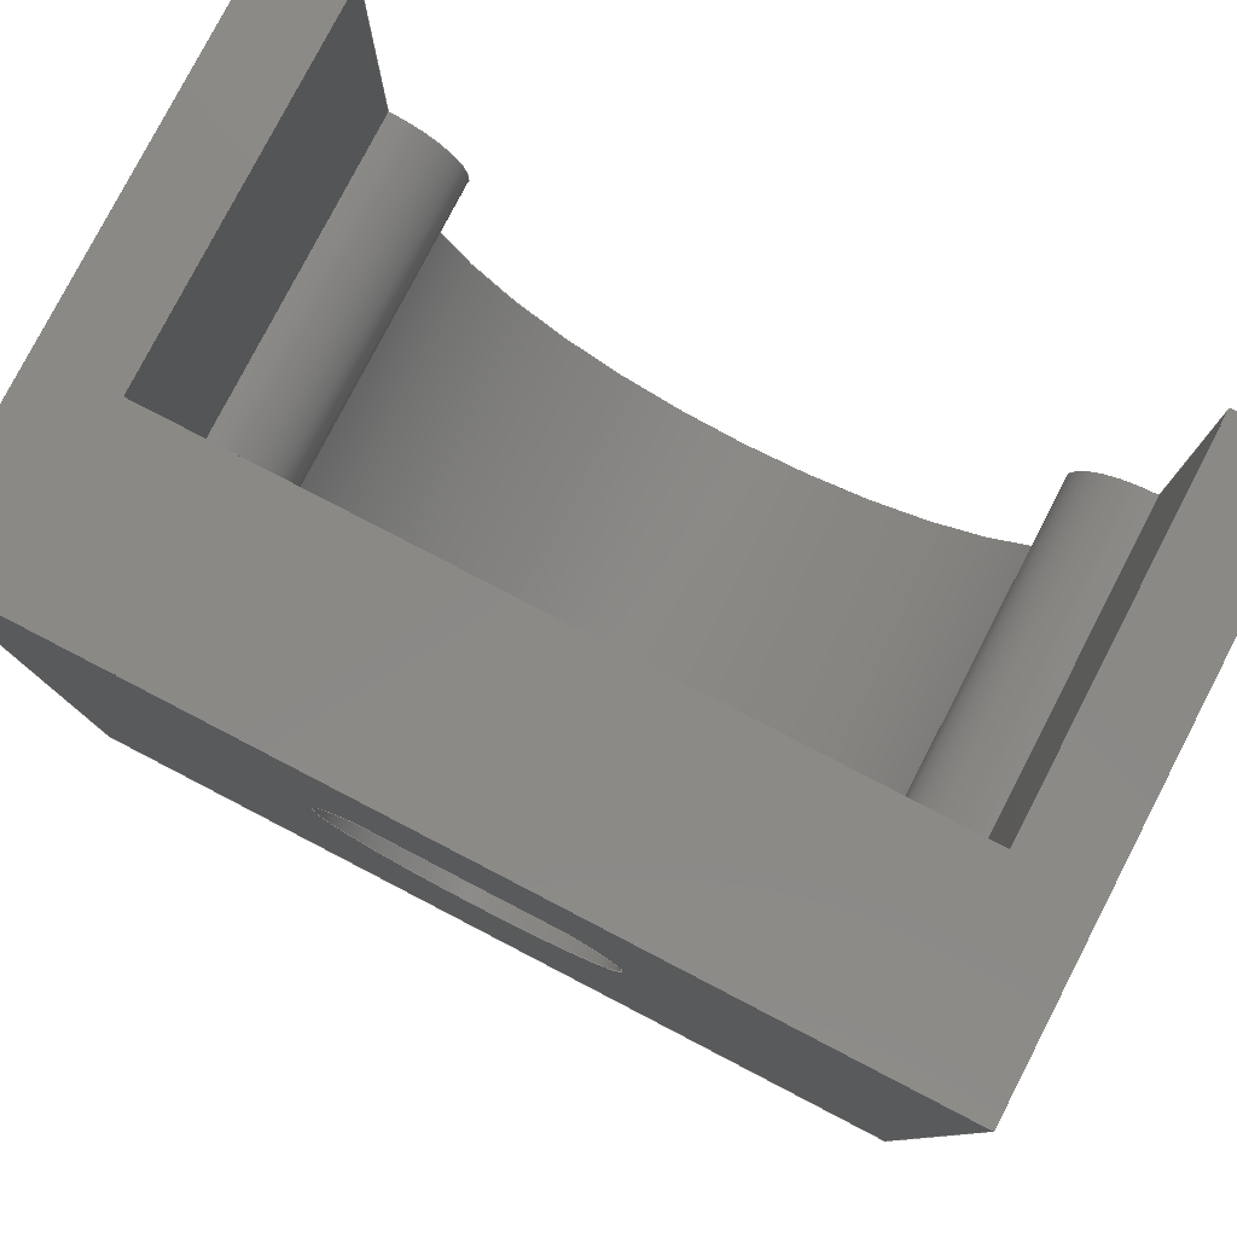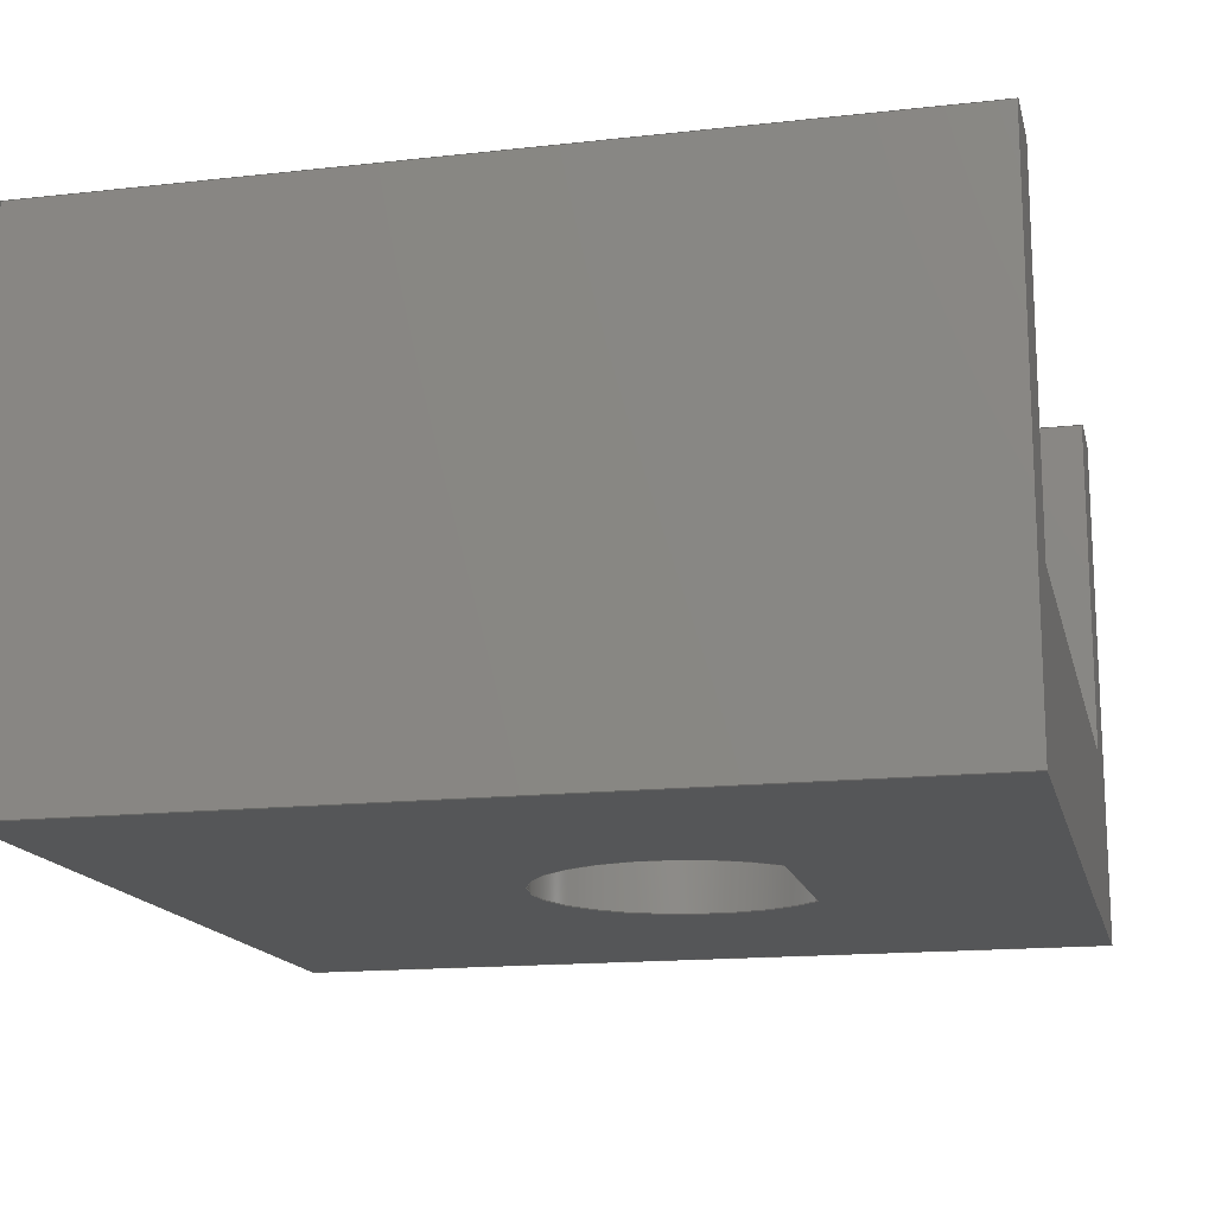
<metadata>
{"format":"step","ext":"step","renderer":"f3d","projection":"perspective","resolution":1024,"background":"white","views":[{"elev":79.7,"azim":27.4,"up":"+Z"},{"elev":-15.7,"azim":-76.9,"up":"+Y"}]}
</metadata>
<code>
ISO-10303-21;
DATA;
#1=SHAPE_REPRESENTATION_RELATIONSHIP('','',#270,#2);
#2=ADVANCED_BREP_SHAPE_REPRESENTATION('',(#268),#444);
#3=CIRCLE('',#278,0.002);
#4=CIRCLE('',#279,0.002);
#5=CIRCLE('',#281,0.0099);
#6=CIRCLE('',#282,0.0099);
#7=CIRCLE('',#284,0.002);
#8=CIRCLE('',#285,0.002);
#9=CIRCLE('',#289,0.004);
#10=CIRCLE('',#291,0.004);
#11=CYLINDRICAL_SURFACE('',#277,0.002);
#12=CYLINDRICAL_SURFACE('',#280,0.0099);
#13=CYLINDRICAL_SURFACE('',#283,0.002);
#14=CYLINDRICAL_SURFACE('',#293,0.004);
#15=ORIENTED_EDGE('',*,*,#87,.F.);
#16=ORIENTED_EDGE('',*,*,#88,.F.);
#17=ORIENTED_EDGE('',*,*,#89,.T.);
#18=ORIENTED_EDGE('',*,*,#90,.T.);
#19=ORIENTED_EDGE('',*,*,#91,.T.);
#20=ORIENTED_EDGE('',*,*,#92,.F.);
#21=ORIENTED_EDGE('',*,*,#93,.F.);
#22=ORIENTED_EDGE('',*,*,#88,.T.);
#23=ORIENTED_EDGE('',*,*,#94,.T.);
#24=ORIENTED_EDGE('',*,*,#95,.F.);
#25=ORIENTED_EDGE('',*,*,#96,.F.);
#26=ORIENTED_EDGE('',*,*,#92,.T.);
#27=ORIENTED_EDGE('',*,*,#97,.F.);
#28=ORIENTED_EDGE('',*,*,#98,.F.);
#29=ORIENTED_EDGE('',*,*,#99,.F.);
#30=ORIENTED_EDGE('',*,*,#100,.T.);
#31=ORIENTED_EDGE('',*,*,#101,.F.);
#32=ORIENTED_EDGE('',*,*,#90,.F.);
#33=ORIENTED_EDGE('',*,*,#102,.T.);
#34=ORIENTED_EDGE('',*,*,#95,.T.);
#35=ORIENTED_EDGE('',*,*,#103,.F.);
#36=ORIENTED_EDGE('',*,*,#104,.F.);
#37=ORIENTED_EDGE('',*,*,#105,.T.);
#38=ORIENTED_EDGE('',*,*,#98,.T.);
#39=ORIENTED_EDGE('',*,*,#106,.T.);
#40=ORIENTED_EDGE('',*,*,#107,.F.);
#41=ORIENTED_EDGE('',*,*,#108,.F.);
#42=ORIENTED_EDGE('',*,*,#104,.T.);
#43=ORIENTED_EDGE('',*,*,#109,.F.);
#44=ORIENTED_EDGE('',*,*,#110,.F.);
#45=ORIENTED_EDGE('',*,*,#111,.T.);
#46=ORIENTED_EDGE('',*,*,#107,.T.);
#47=ORIENTED_EDGE('',*,*,#112,.T.);
#48=ORIENTED_EDGE('',*,*,#113,.F.);
#49=ORIENTED_EDGE('',*,*,#114,.F.);
#50=ORIENTED_EDGE('',*,*,#110,.T.);
#51=ORIENTED_EDGE('',*,*,#115,.T.);
#52=ORIENTED_EDGE('',*,*,#100,.F.);
#53=ORIENTED_EDGE('',*,*,#116,.F.);
#54=ORIENTED_EDGE('',*,*,#113,.T.);
#55=ORIENTED_EDGE('',*,*,#101,.T.);
#56=ORIENTED_EDGE('',*,*,#115,.F.);
#57=ORIENTED_EDGE('',*,*,#112,.F.);
#58=ORIENTED_EDGE('',*,*,#109,.T.);
#59=ORIENTED_EDGE('',*,*,#106,.F.);
#60=ORIENTED_EDGE('',*,*,#103,.T.);
#61=ORIENTED_EDGE('',*,*,#97,.T.);
#62=ORIENTED_EDGE('',*,*,#94,.F.);
#63=ORIENTED_EDGE('',*,*,#91,.F.);
#64=ORIENTED_EDGE('',*,*,#87,.T.);
#65=ORIENTED_EDGE('',*,*,#117,.F.);
#66=ORIENTED_EDGE('',*,*,#118,.F.);
#67=ORIENTED_EDGE('',*,*,#96,.T.);
#68=ORIENTED_EDGE('',*,*,#102,.F.);
#69=ORIENTED_EDGE('',*,*,#89,.F.);
#70=ORIENTED_EDGE('',*,*,#93,.T.);
#71=ORIENTED_EDGE('',*,*,#119,.F.);
#72=ORIENTED_EDGE('',*,*,#120,.F.);
#73=ORIENTED_EDGE('',*,*,#105,.F.);
#74=ORIENTED_EDGE('',*,*,#108,.T.);
#75=ORIENTED_EDGE('',*,*,#111,.F.);
#76=ORIENTED_EDGE('',*,*,#114,.T.);
#77=ORIENTED_EDGE('',*,*,#116,.T.);
#78=ORIENTED_EDGE('',*,*,#99,.T.);
#79=ORIENTED_EDGE('',*,*,#117,.T.);
#80=ORIENTED_EDGE('',*,*,#121,.T.);
#81=ORIENTED_EDGE('',*,*,#120,.T.);
#82=ORIENTED_EDGE('',*,*,#122,.F.);
#83=ORIENTED_EDGE('',*,*,#118,.T.);
#84=ORIENTED_EDGE('',*,*,#122,.T.);
#85=ORIENTED_EDGE('',*,*,#119,.T.);
#86=ORIENTED_EDGE('',*,*,#121,.F.);
#87=EDGE_CURVE('',#123,#124,#147,.T.);
#88=EDGE_CURVE('',#125,#123,#148,.T.);
#89=EDGE_CURVE('',#125,#126,#149,.T.);
#90=EDGE_CURVE('',#126,#124,#150,.T.);
#91=EDGE_CURVE('',#123,#127,#151,.T.);
#92=EDGE_CURVE('',#128,#127,#152,.T.);
#93=EDGE_CURVE('',#125,#128,#153,.T.);
#94=EDGE_CURVE('',#127,#129,#154,.T.);
#95=EDGE_CURVE('',#130,#129,#155,.T.);
#96=EDGE_CURVE('',#128,#130,#156,.T.);
#97=EDGE_CURVE('',#131,#129,#157,.T.);
#98=EDGE_CURVE('',#132,#131,#158,.T.);
#99=EDGE_CURVE('',#133,#132,#159,.T.);
#100=EDGE_CURVE('',#133,#134,#160,.T.);
#101=EDGE_CURVE('',#124,#134,#161,.T.);
#102=EDGE_CURVE('',#126,#130,#162,.T.);
#103=EDGE_CURVE('',#135,#131,#163,.T.);
#104=EDGE_CURVE('',#136,#135,#164,.T.);
#105=EDGE_CURVE('',#136,#132,#165,.T.);
#106=EDGE_CURVE('',#135,#137,#3,.T.);
#107=EDGE_CURVE('',#138,#137,#166,.T.);
#108=EDGE_CURVE('',#136,#138,#4,.T.);
#109=EDGE_CURVE('',#139,#137,#5,.T.);
#110=EDGE_CURVE('',#140,#139,#167,.T.);
#111=EDGE_CURVE('',#140,#138,#6,.T.);
#112=EDGE_CURVE('',#139,#141,#7,.T.);
#113=EDGE_CURVE('',#142,#141,#168,.T.);
#114=EDGE_CURVE('',#140,#142,#8,.T.);
#115=EDGE_CURVE('',#141,#134,#169,.T.);
#116=EDGE_CURVE('',#142,#133,#170,.T.);
#117=EDGE_CURVE('',#143,#144,#171,.T.);
#118=EDGE_CURVE('',#144,#143,#9,.T.);
#119=EDGE_CURVE('',#145,#146,#10,.T.);
#120=EDGE_CURVE('',#146,#145,#172,.T.);
#121=EDGE_CURVE('',#144,#146,#173,.T.);
#122=EDGE_CURVE('',#143,#145,#174,.T.);
#123=VERTEX_POINT('',#371);
#124=VERTEX_POINT('',#372);
#125=VERTEX_POINT('',#374);
#126=VERTEX_POINT('',#376);
#127=VERTEX_POINT('',#380);
#128=VERTEX_POINT('',#382);
#129=VERTEX_POINT('',#386);
#130=VERTEX_POINT('',#388);
#131=VERTEX_POINT('',#392);
#132=VERTEX_POINT('',#394);
#133=VERTEX_POINT('',#396);
#134=VERTEX_POINT('',#398);
#135=VERTEX_POINT('',#403);
#136=VERTEX_POINT('',#405);
#137=VERTEX_POINT('',#409);
#138=VERTEX_POINT('',#411);
#139=VERTEX_POINT('',#415);
#140=VERTEX_POINT('',#417);
#141=VERTEX_POINT('',#421);
#142=VERTEX_POINT('',#423);
#143=VERTEX_POINT('',#431);
#144=VERTEX_POINT('',#432);
#145=VERTEX_POINT('',#436);
#146=VERTEX_POINT('',#437);
#147=LINE('',#370,#175);
#148=LINE('',#373,#176);
#149=LINE('',#375,#177);
#150=LINE('',#377,#178);
#151=LINE('',#379,#179);
#152=LINE('',#381,#180);
#153=LINE('',#383,#181);
#154=LINE('',#385,#182);
#155=LINE('',#387,#183);
#156=LINE('',#389,#184);
#157=LINE('',#391,#185);
#158=LINE('',#393,#186);
#159=LINE('',#395,#187);
#160=LINE('',#397,#188);
#161=LINE('',#399,#189);
#162=LINE('',#400,#190);
#163=LINE('',#402,#191);
#164=LINE('',#404,#192);
#165=LINE('',#406,#193);
#166=LINE('',#410,#194);
#167=LINE('',#416,#195);
#168=LINE('',#422,#196);
#169=LINE('',#426,#197);
#170=LINE('',#427,#198);
#171=LINE('',#430,#199);
#172=LINE('',#438,#200);
#173=LINE('',#440,#201);
#174=LINE('',#441,#202);
#175=VECTOR('',#298,1);
#176=VECTOR('',#299,1);
#177=VECTOR('',#300,1);
#178=VECTOR('',#301,1);
#179=VECTOR('',#304,1);
#180=VECTOR('',#305,1);
#181=VECTOR('',#306,1);
#182=VECTOR('',#309,1);
#183=VECTOR('',#310,1);
#184=VECTOR('',#311,1);
#185=VECTOR('',#314,1);
#186=VECTOR('',#315,1);
#187=VECTOR('',#316,1);
#188=VECTOR('',#317,1);
#189=VECTOR('',#318,1);
#190=VECTOR('',#319,1);
#191=VECTOR('',#322,1);
#192=VECTOR('',#323,1);
#193=VECTOR('',#324,1);
#194=VECTOR('',#329,1);
#195=VECTOR('',#336,1);
#196=VECTOR('',#343,1);
#197=VECTOR('',#348,1);
#198=VECTOR('',#349,1);
#199=VECTOR('',#354,1);
#200=VECTOR('',#361,1);
#201=VECTOR('',#364,1);
#202=VECTOR('',#365,1);
#203=EDGE_LOOP('',(#15,#16,#17,#18));
#204=EDGE_LOOP('',(#19,#20,#21,#22));
#205=EDGE_LOOP('',(#23,#24,#25,#26));
#206=EDGE_LOOP('',(#27,#28,#29,#30,#31,#32,#33,#34));
#207=EDGE_LOOP('',(#35,#36,#37,#38));
#208=EDGE_LOOP('',(#39,#40,#41,#42));
#209=EDGE_LOOP('',(#43,#44,#45,#46));
#210=EDGE_LOOP('',(#47,#48,#49,#50));
#211=EDGE_LOOP('',(#51,#52,#53,#54));
#212=EDGE_LOOP('',(#55,#56,#57,#58,#59,#60,#61,#62,#63,#64));
#213=EDGE_LOOP('',(#65,#66));
#214=EDGE_LOOP('',(#67,#68,#69,#70));
#215=EDGE_LOOP('',(#71,#72));
#216=EDGE_LOOP('',(#73,#74,#75,#76,#77,#78));
#217=EDGE_LOOP('',(#79,#80,#81,#82));
#218=EDGE_LOOP('',(#83,#84,#85,#86));
#219=FACE_BOUND('',#203,.T.);
#220=FACE_BOUND('',#204,.T.);
#221=FACE_BOUND('',#205,.T.);
#222=FACE_BOUND('',#206,.T.);
#223=FACE_BOUND('',#207,.T.);
#224=FACE_BOUND('',#208,.T.);
#225=FACE_BOUND('',#209,.T.);
#226=FACE_BOUND('',#210,.T.);
#227=FACE_BOUND('',#211,.T.);
#228=FACE_BOUND('',#212,.T.);
#229=FACE_BOUND('',#213,.T.);
#230=FACE_BOUND('',#214,.T.);
#231=FACE_BOUND('',#215,.T.);
#232=FACE_BOUND('',#216,.T.);
#233=FACE_BOUND('',#217,.T.);
#234=FACE_BOUND('',#218,.T.);
#235=PLANE('',#272);
#236=PLANE('',#273);
#237=PLANE('',#274);
#238=PLANE('',#275);
#239=PLANE('',#276);
#240=PLANE('',#286);
#241=PLANE('',#287);
#242=PLANE('',#288);
#243=PLANE('',#290);
#244=PLANE('',#292);
#245=ADVANCED_FACE('',(#219),#235,.T.);
#246=ADVANCED_FACE('',(#220),#236,.F.);
#247=ADVANCED_FACE('',(#221),#237,.F.);
#248=ADVANCED_FACE('',(#222),#238,.T.);
#249=ADVANCED_FACE('',(#223),#239,.T.);
#250=ADVANCED_FACE('',(#224),#11,.T.);
#251=ADVANCED_FACE('',(#225),#12,.F.);
#252=ADVANCED_FACE('',(#226),#13,.T.);
#253=ADVANCED_FACE('',(#227),#240,.F.);
#254=ADVANCED_FACE('',(#228),#241,.F.);
#255=ADVANCED_FACE('',(#229,#230),#242,.T.);
#256=ADVANCED_FACE('',(#231,#232),#243,.F.);
#257=ADVANCED_FACE('',(#233),#244,.F.);
#258=ADVANCED_FACE('',(#234),#14,.F.);
#259=CLOSED_SHELL('',(#245,#246,#247,#248,#249,#250,#251,#252,#253,#254,
#255,#256,#257,#258));
#260=STYLED_ITEM('',(#261),#268);
#261=PRESENTATION_STYLE_ASSIGNMENT((#262));
#262=SURFACE_STYLE_USAGE(.BOTH.,#263);
#263=SURFACE_SIDE_STYLE('',(#264));
#264=SURFACE_STYLE_FILL_AREA(#265);
#265=FILL_AREA_STYLE('',(#266));
#266=FILL_AREA_STYLE_COLOUR('',#267);
#267=COLOUR_RGB('',0.5412,0.6824,0.8392);
#268=MANIFOLD_SOLID_BREP('Wrist Pitch Motor Horn',#259);
#269=SHAPE_DEFINITION_REPRESENTATION(#449,#270);
#270=SHAPE_REPRESENTATION('Wrist Pitch Motor Horn',(#271),#444);
#271=AXIS2_PLACEMENT_3D('',#368,#294,#295);
#272=AXIS2_PLACEMENT_3D('',#369,#296,#297);
#273=AXIS2_PLACEMENT_3D('',#378,#302,#303);
#274=AXIS2_PLACEMENT_3D('',#384,#307,#308);
#275=AXIS2_PLACEMENT_3D('',#390,#312,#313);
#276=AXIS2_PLACEMENT_3D('',#401,#320,#321);
#277=AXIS2_PLACEMENT_3D('',#407,#325,#326);
#278=AXIS2_PLACEMENT_3D('',#408,#327,#328);
#279=AXIS2_PLACEMENT_3D('',#412,#330,#331);
#280=AXIS2_PLACEMENT_3D('',#413,#332,#333);
#281=AXIS2_PLACEMENT_3D('',#414,#334,#335);
#282=AXIS2_PLACEMENT_3D('',#418,#337,#338);
#283=AXIS2_PLACEMENT_3D('',#419,#339,#340);
#284=AXIS2_PLACEMENT_3D('',#420,#341,#342);
#285=AXIS2_PLACEMENT_3D('',#424,#344,#345);
#286=AXIS2_PLACEMENT_3D('',#425,#346,#347);
#287=AXIS2_PLACEMENT_3D('',#428,#350,#351);
#288=AXIS2_PLACEMENT_3D('',#429,#352,#353);
#289=AXIS2_PLACEMENT_3D('',#433,#355,#356);
#290=AXIS2_PLACEMENT_3D('',#434,#357,#358);
#291=AXIS2_PLACEMENT_3D('',#435,#359,#360);
#292=AXIS2_PLACEMENT_3D('',#439,#362,#363);
#293=AXIS2_PLACEMENT_3D('',#442,#366,#367);
#294=DIRECTION('',(0,0,1));
#295=DIRECTION('',(1,0,0));
#296=DIRECTION('',(-1,0,0));
#297=DIRECTION('',(0,0,1));
#298=DIRECTION('',(0,0,1));
#299=DIRECTION('',(0,1,0));
#300=DIRECTION('',(0,0,1));
#301=DIRECTION('',(0,1,0));
#302=DIRECTION('',(0,0,1));
#303=DIRECTION('',(1,0,0));
#304=DIRECTION('',(1,0,0));
#305=DIRECTION('',(0,1,0));
#306=DIRECTION('',(1,0,0));
#307=DIRECTION('',(-1,0,-1.446e-16));
#308=DIRECTION('',(-1.446e-16,0,1));
#309=DIRECTION('',(-1.446e-16,0,1));
#310=DIRECTION('',(0,1,0));
#311=DIRECTION('',(-1.446e-16,0,1));
#312=DIRECTION('',(0,0,1));
#313=DIRECTION('',(1,0,0));
#314=DIRECTION('',(1,0,0));
#315=DIRECTION('',(0,1,0));
#316=DIRECTION('',(1,0,0));
#317=DIRECTION('',(0,1,0));
#318=DIRECTION('',(1,0,0));
#319=DIRECTION('',(1,0,0));
#320=DIRECTION('',(-1,0,0));
#321=DIRECTION('',(0,0,1));
#322=DIRECTION('',(0,0,1));
#323=DIRECTION('',(0,1,0));
#324=DIRECTION('',(0,0,1));
#325=DIRECTION('',(0,1,0));
#326=DIRECTION('',(0,0,1));
#327=DIRECTION('',(0,-1,0));
#328=DIRECTION('',(0,0,-1));
#329=DIRECTION('',(0,1,0));
#330=DIRECTION('',(0,-1,0));
#331=DIRECTION('',(0,0,-1));
#332=DIRECTION('',(0,1,0));
#333=DIRECTION('',(0,0,1));
#334=DIRECTION('',(0,-1,0));
#335=DIRECTION('',(0,0,-1));
#336=DIRECTION('',(0,1,0));
#337=DIRECTION('',(0,-1,0));
#338=DIRECTION('',(0,0,-1));
#339=DIRECTION('',(0,1,0));
#340=DIRECTION('',(0,0,1));
#341=DIRECTION('',(0,-1,0));
#342=DIRECTION('',(0,0,-1));
#343=DIRECTION('',(0,1,0));
#344=DIRECTION('',(0,-1,0));
#345=DIRECTION('',(0,0,-1));
#346=DIRECTION('',(-1,0,0));
#347=DIRECTION('',(0,0,1));
#348=DIRECTION('',(0,0,1));
#349=DIRECTION('',(0,0,1));
#350=DIRECTION('',(0,-1,0));
#351=DIRECTION('',(1,0,0));
#352=DIRECTION('',(0,-1,0));
#353=DIRECTION('',(1,0,0));
#354=DIRECTION('',(-1,0,0));
#355=DIRECTION('',(0,-1,0));
#356=DIRECTION('',(0,0,-1));
#357=DIRECTION('',(0,-1,0));
#358=DIRECTION('',(1,0,0));
#359=DIRECTION('',(0,1,0));
#360=DIRECTION('',(0,0,1));
#361=DIRECTION('',(1,0,0));
#362=DIRECTION('',(0,0,1));
#363=DIRECTION('',(1,0,0));
#364=DIRECTION('',(0,1,0));
#365=DIRECTION('',(0,1,0));
#366=DIRECTION('',(0,1,0));
#367=DIRECTION('',(0,0,1));
#368=CARTESIAN_POINT('',(0,0,0));
#369=CARTESIAN_POINT('',(0,-0.01,0.013));
#370=CARTESIAN_POINT('',(0,0,0.013));
#371=CARTESIAN_POINT('',(0,0,0));
#372=CARTESIAN_POINT('',(0,0,0.024));
#373=CARTESIAN_POINT('',(0,-0.01,0));
#374=CARTESIAN_POINT('',(0,-0.015,0));
#375=CARTESIAN_POINT('',(0,-0.015,0.013));
#376=CARTESIAN_POINT('',(0,-0.015,0.024));
#377=CARTESIAN_POINT('',(0,-0.01,0.024));
#378=CARTESIAN_POINT('',(0.00105,-0.01,0));
#379=CARTESIAN_POINT('',(0.00105,0,0));
#380=CARTESIAN_POINT('',(0.024,0,0));
#381=CARTESIAN_POINT('',(0.024,-0.01,0));
#382=CARTESIAN_POINT('',(0.024,-0.015,0));
#383=CARTESIAN_POINT('',(0.00105,-0.015,0));
#384=CARTESIAN_POINT('',(0.024,-0.01,0.012));
#385=CARTESIAN_POINT('',(0.024,0,0.012));
#386=CARTESIAN_POINT('',(0.024,0,0.024));
#387=CARTESIAN_POINT('',(0.024,-0.01,0.024));
#388=CARTESIAN_POINT('',(0.024,-0.015,0.024));
#389=CARTESIAN_POINT('',(0.024,-0.015,0.012));
#390=CARTESIAN_POINT('',(0.02295,-0.01,0.024));
#391=CARTESIAN_POINT('',(0.02295,0,0.024));
#392=CARTESIAN_POINT('',(0.0219,0,0.024));
#393=CARTESIAN_POINT('',(0.0219,-0.01,0.024));
#394=CARTESIAN_POINT('',(0.0219,-0.01,0.024));
#395=CARTESIAN_POINT('',(0.00105,-0.01,0.024));
#396=CARTESIAN_POINT('',(0.0021,-0.01,0.024));
#397=CARTESIAN_POINT('',(0.0021,-0.01,0.024));
#398=CARTESIAN_POINT('',(0.0021,0,0.024));
#399=CARTESIAN_POINT('',(0.00105,0,0.024));
#400=CARTESIAN_POINT('',(0.00105,-0.015,0.024));
#401=CARTESIAN_POINT('',(0.0219,-0.01,0.02));
#402=CARTESIAN_POINT('',(0.0219,0,0.02));
#403=CARTESIAN_POINT('',(0.0219,0,0.016));
#404=CARTESIAN_POINT('',(0.0219,-0.01,0.016));
#405=CARTESIAN_POINT('',(0.0219,-0.01,0.016));
#406=CARTESIAN_POINT('',(0.0219,-0.01,0.02));
#407=CARTESIAN_POINT('',(0.0219,-0.01,0.014));
#408=CARTESIAN_POINT('',(0.0219,0,0.014));
#409=CARTESIAN_POINT('',(0.0219,0,0.012));
#410=CARTESIAN_POINT('',(0.0219,-0.01,0.012));
#411=CARTESIAN_POINT('',(0.0219,-0.01,0.012));
#412=CARTESIAN_POINT('',(0.0219,-0.01,0.014));
#413=CARTESIAN_POINT('',(0.012,-0.01,0.012));
#414=CARTESIAN_POINT('',(0.012,0,0.012));
#415=CARTESIAN_POINT('',(0.0021,0,0.012));
#416=CARTESIAN_POINT('',(0.0021,-0.01,0.012));
#417=CARTESIAN_POINT('',(0.0021,-0.01,0.012));
#418=CARTESIAN_POINT('',(0.012,-0.01,0.012));
#419=CARTESIAN_POINT('',(0.0021,-0.01,0.014));
#420=CARTESIAN_POINT('',(0.0021,0,0.014));
#421=CARTESIAN_POINT('',(0.0021,0,0.016));
#422=CARTESIAN_POINT('',(0.0021,-0.01,0.016));
#423=CARTESIAN_POINT('',(0.0021,-0.01,0.016));
#424=CARTESIAN_POINT('',(0.0021,-0.01,0.014));
#425=CARTESIAN_POINT('',(0.0021,-0.01,0.02));
#426=CARTESIAN_POINT('',(0.0021,0,0.02));
#427=CARTESIAN_POINT('',(0.0021,-0.01,0.02));
#428=CARTESIAN_POINT('',(0.012,0,0.012));
#429=CARTESIAN_POINT('',(0.012,-0.015,0.012));
#430=CARTESIAN_POINT('',(0.012,-0.015,0.017));
#431=CARTESIAN_POINT('',(0.01465,-0.015,0.017));
#432=CARTESIAN_POINT('',(0.009354,-0.015,0.017));
#433=CARTESIAN_POINT('',(0.012,-0.015,0.014));
#434=CARTESIAN_POINT('',(0.012,-0.01,0.012));
#435=CARTESIAN_POINT('',(0.012,-0.01,0.014));
#436=CARTESIAN_POINT('',(0.01465,-0.01,0.017));
#437=CARTESIAN_POINT('',(0.009354,-0.01,0.017));
#438=CARTESIAN_POINT('',(0.012,-0.01,0.017));
#439=CARTESIAN_POINT('',(0.012,-0.035,0.017));
#440=CARTESIAN_POINT('',(0.009354,-0.035,0.017));
#441=CARTESIAN_POINT('',(0.01465,-0.035,0.017));
#442=CARTESIAN_POINT('',(0.012,-0.035,0.014));
#443=MECHANICAL_DESIGN_GEOMETRIC_PRESENTATION_REPRESENTATION('',(#260),
#444);
#444=(
GEOMETRIC_REPRESENTATION_CONTEXT(3)
GLOBAL_UNCERTAINTY_ASSIGNED_CONTEXT((#445))
GLOBAL_UNIT_ASSIGNED_CONTEXT((#448,#447,#446))
REPRESENTATION_CONTEXT('Wrist Pitch Motor Horn',
'TOP_LEVEL_ASSEMBLY_PART')
);
#445=UNCERTAINTY_MEASURE_WITH_UNIT(LENGTH_MEASURE(1e-08),#448,
'DISTANCE_ACCURACY_VALUE','Maximum Tolerance applied to model');
#446=(
NAMED_UNIT(*)
SI_UNIT($,.STERADIAN.)
SOLID_ANGLE_UNIT()
);
#447=(
NAMED_UNIT(*)
PLANE_ANGLE_UNIT()
SI_UNIT($,.RADIAN.)
);
#448=(
LENGTH_UNIT()
NAMED_UNIT(*)
SI_UNIT($,.METRE.)
);
#449=PRODUCT_DEFINITION_SHAPE('','',#450);
#450=PRODUCT_DEFINITION('','',#452,#451);
#451=PRODUCT_DEFINITION_CONTEXT('',#458,'design');
#452=PRODUCT_DEFINITION_FORMATION_WITH_SPECIFIED_SOURCE('','',#454,
 .NOT_KNOWN.);
#453=PRODUCT_RELATED_PRODUCT_CATEGORY('','',(#454));
#454=PRODUCT('Wrist Pitch Motor Horn','Wrist Pitch Motor Horn',
'Wrist Pitch Motor Horn',(#456));
#455=PRODUCT_CATEGORY('','');
#456=PRODUCT_CONTEXT('',#458,'mechanical');
#457=APPLICATION_PROTOCOL_DEFINITION('international standard',
'ap242_managed_model_based_3d_engineering',2011,#458);
#458=APPLICATION_CONTEXT('managed model based 3d engineering');
ENDSEC;
END-ISO-10303-21;

</code>
